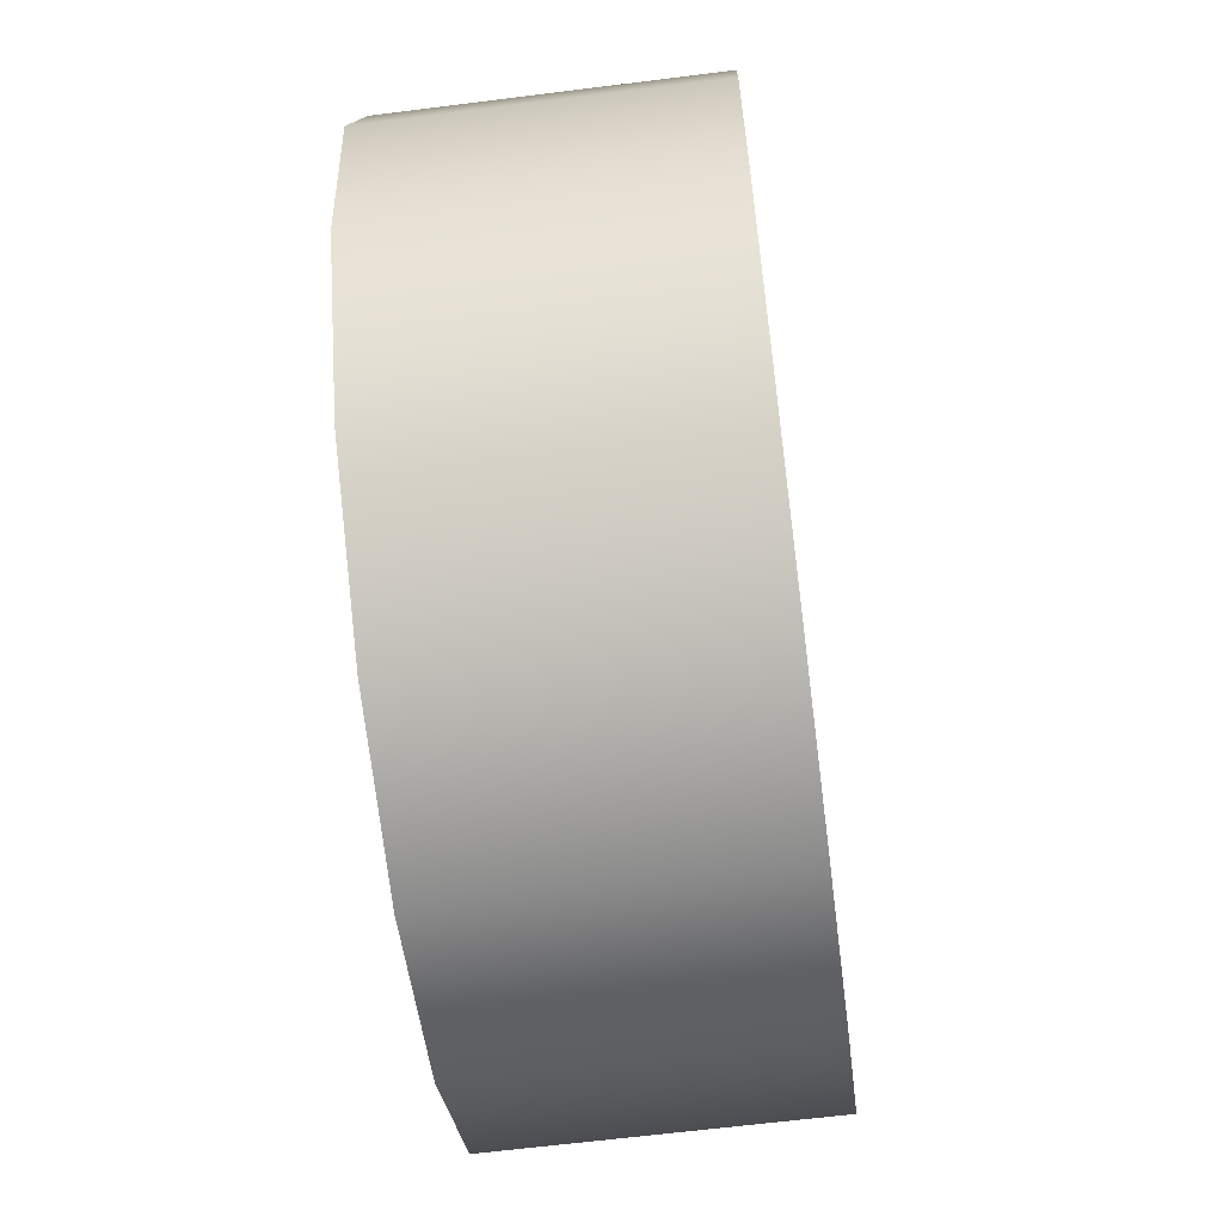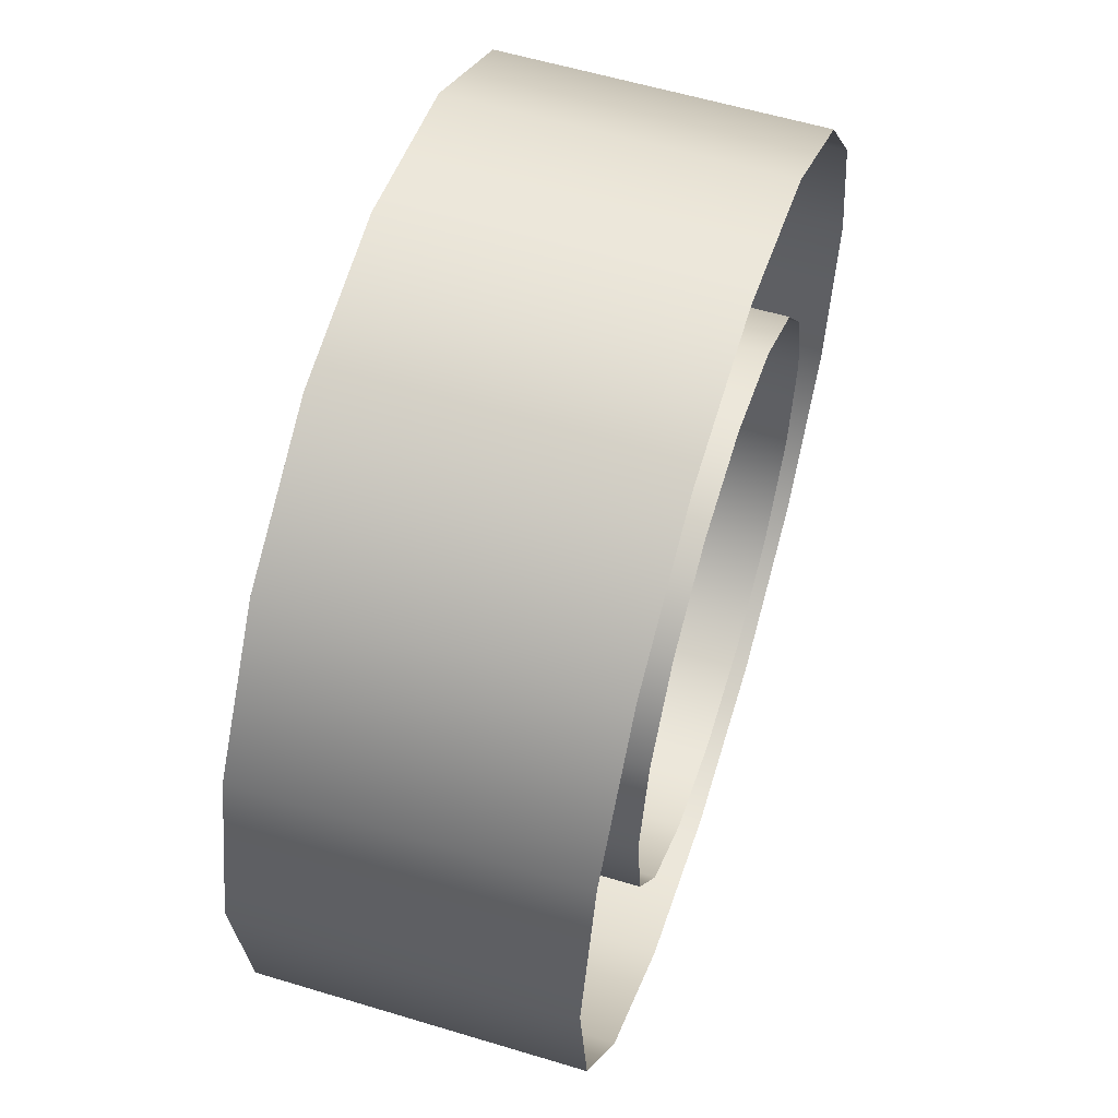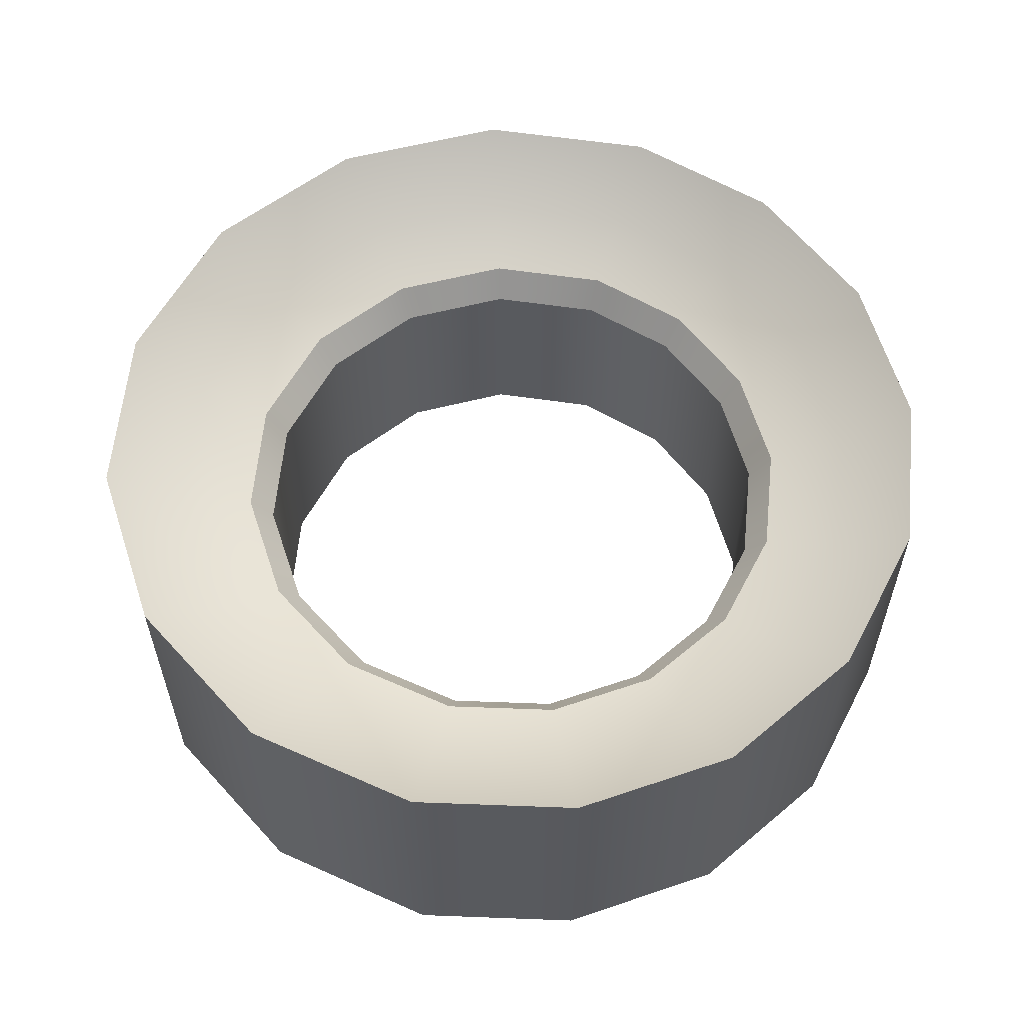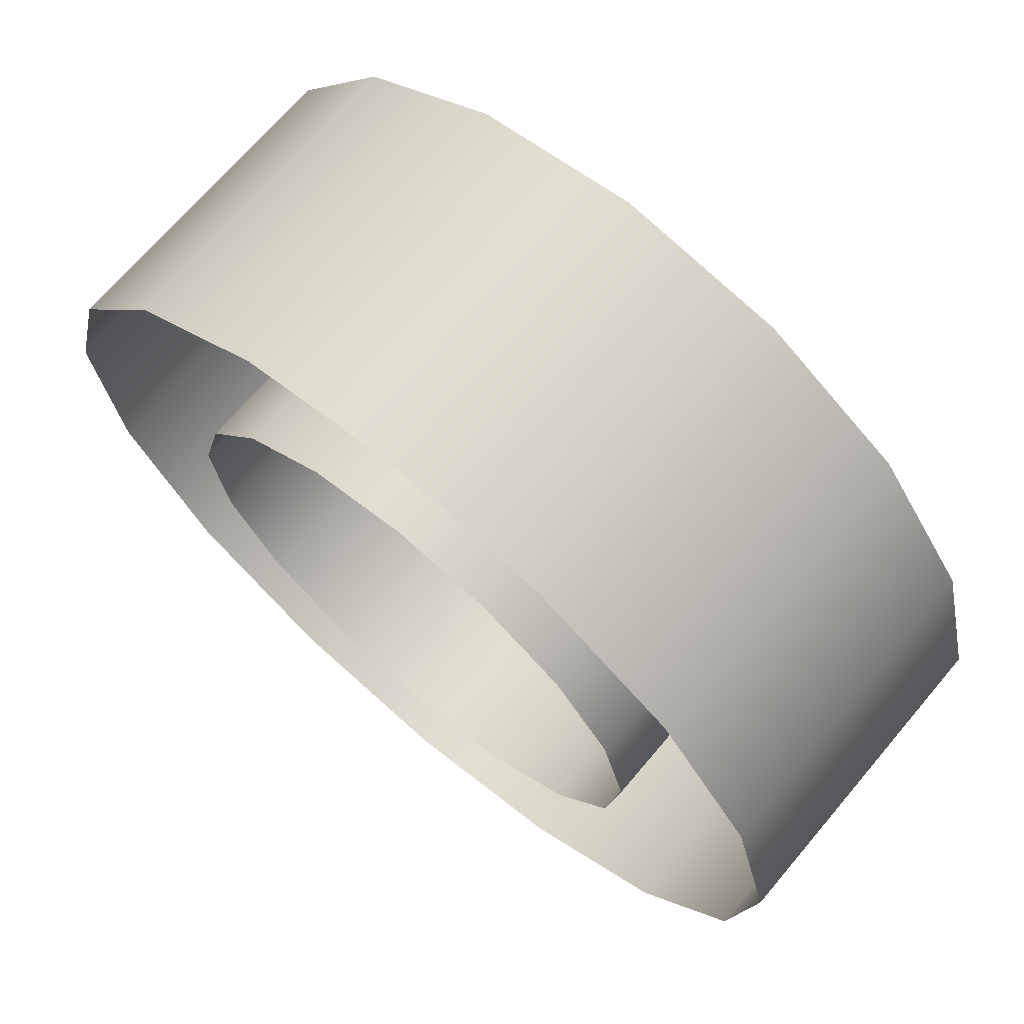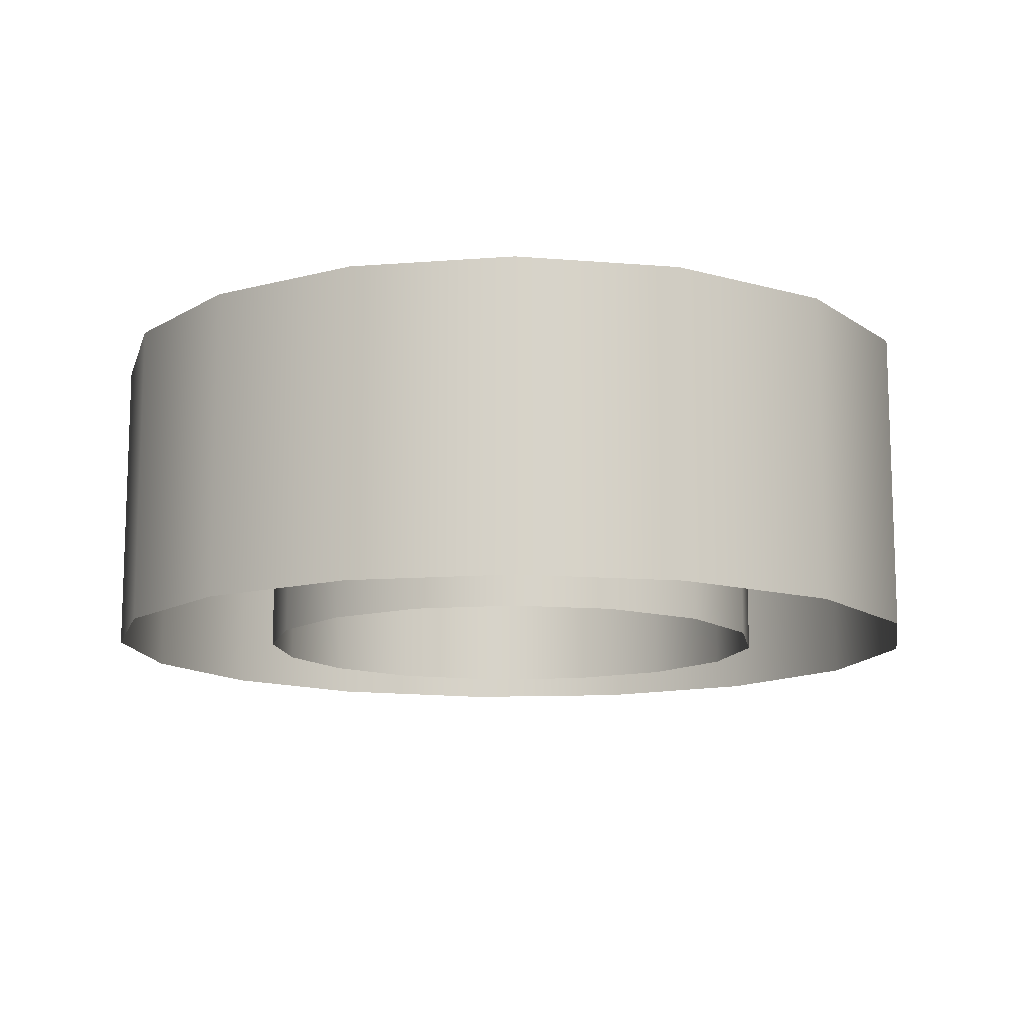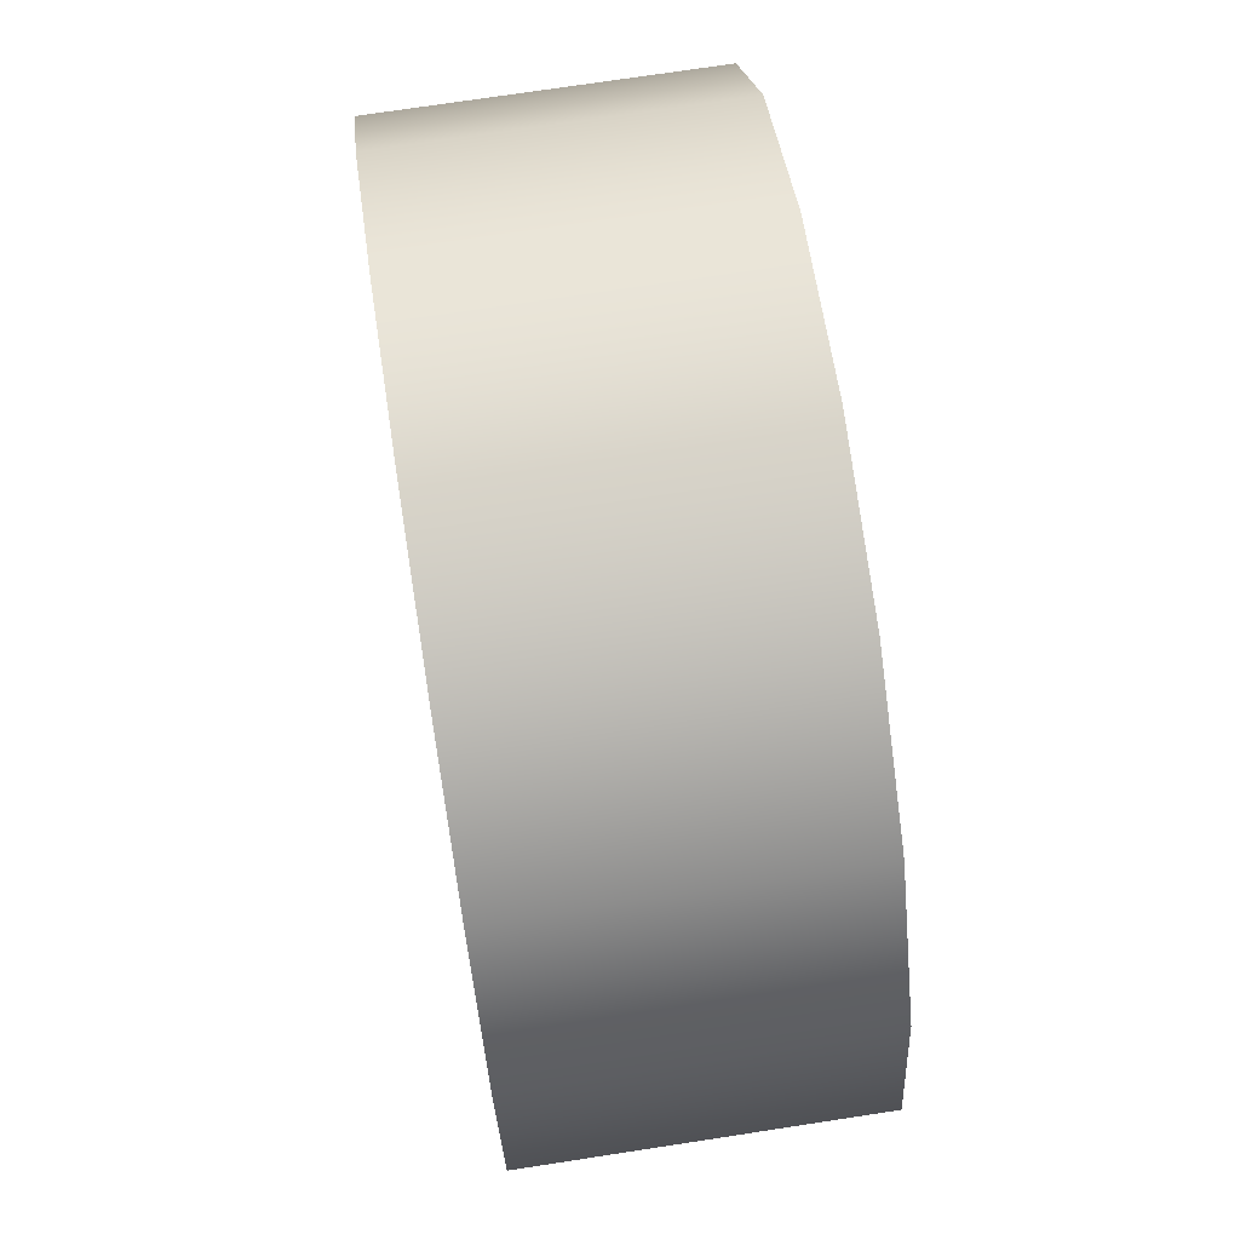
<metadata>
{"format":"obj","ext":"obj","renderer":"f3d","projection":"perspective","resolution":1024,"background":"white","views":[{"elev":-63.2,"azim":-82.7,"up":"+Y"},{"elev":57.5,"azim":107.5,"up":"+Y"},{"elev":58.9,"azim":106.7,"up":"+Z"},{"elev":69.6,"azim":-139.8,"up":"+Y"},{"elev":-12.4,"azim":-115.6,"up":"+Z"},{"elev":73.2,"azim":-98.7,"up":"+Y"}]}
</metadata>
<code>
o sponza_41
v -27.41 122.3 -24.67
v -26.46 122.1 -24.67
v -26.46 122.6 -24.83
v -27.22 122.7 -24.83
v -28.13 123.9 -26.36
v -28.23 124.6 -26.36
v -28.23 124.6 -25.04
v -28.13 123.9 -25.04
v -28.63 125.5 -24.67
v -28.85 124.6 -24.67
v -28.37 124.6 -24.83
v -28.19 125.3 -24.83
v -29.17 123.5 -24.31
v -28.72 123.7 -24.67
v -29.33 124.7 -24.31
v -29.17 123.5 -26.36
v -29.17 123.5 -24.31
v -29.33 124.7 -24.31
v -29.33 124.7 -26.36
v -27.11 126.1 -26.36
v -26.46 126.2 -26.36
v -26.46 126.2 -25.04
v -27.11 126.1 -25.04
v -27.52 127.1 -24.31
v -27.34 126.7 -24.67
v -26.46 126.9 -24.67
v -26.46 127.3 -24.31
v -27.52 127.1 -26.36
v -27.52 127.1 -24.31
v -26.46 127.3 -24.31
v -26.46 127.3 -26.36
v -25.51 122.3 -24.67
v -25.7 122.7 -24.83
v -24.69 124.6 -26.36
v -24.79 123.9 -26.36
v -24.79 123.9 -25.04
v -24.69 124.6 -25.04
v -24.07 124.6 -24.67
v -24.29 125.5 -24.67
v -24.73 125.3 -24.83
v -24.55 124.6 -24.83
v -24.2 123.7 -24.67
v -23.75 123.5 -24.31
v -23.59 124.7 -24.31
v -23.59 124.7 -24.31
v -23.75 123.5 -24.31
v -23.75 123.5 -26.36
v -23.59 124.7 -26.36
v -25.81 126.1 -26.36
v -25.81 126.1 -25.04
v -25.58 126.7 -24.67
v -25.4 127.1 -24.31
v -25.4 127.1 -24.31
v -25.4 127.1 -26.36
v -28.21 122.8 -24.67
v -27.86 123.2 -24.83
v -28.26 123.8 -24.83
v -27.16 122.8 -26.36
v -27.75 123.3 -26.36
v -27.75 123.3 -25.04
v -27.16 122.8 -25.04
v -28.1 126.2 -24.67
v -27.77 125.9 -24.83
v -27.16 126.3 -24.83
v -27.6 121.8 -24.31
v -28.56 122.5 -24.31
v -27.6 121.8 -26.36
v -27.6 121.8 -24.31
v -28.56 122.5 -24.31
v -28.56 122.5 -26.36
v -28.06 125.2 -26.36
v -27.67 125.8 -26.36
v -27.67 125.8 -25.04
v -28.06 125.2 -25.04
v -29.06 125.7 -24.31
v -28.43 126.6 -24.31
v -29.06 125.7 -26.36
v -29.06 125.7 -24.31
v -28.43 126.6 -24.31
v -28.43 126.6 -26.36
v -24.66 123.8 -24.83
v -25.06 123.2 -24.83
v -24.71 122.8 -24.67
v -25.76 122.8 -26.36
v -25.76 122.8 -25.04
v -25.17 123.3 -25.04
v -25.17 123.3 -26.36
v -25.76 126.3 -24.83
v -25.15 125.9 -24.83
v -24.82 126.2 -24.67
v -25.32 121.8 -24.31
v -24.36 122.5 -24.31
v -25.32 121.8 -24.31
v -25.32 121.8 -26.36
v -24.36 122.5 -26.36
v -24.36 122.5 -24.31
v -24.86 125.2 -26.36
v -24.86 125.2 -25.04
v -25.25 125.8 -25.04
v -25.25 125.8 -26.36
v -23.86 125.7 -24.31
v -24.49 126.6 -24.31
v -23.86 125.7 -24.31
v -23.86 125.7 -26.36
v -24.49 126.6 -26.36
v -24.49 126.6 -24.31
v -26.46 122.7 -26.36
v -26.46 122.7 -25.04
v -26.46 126.4 -24.83
v -26.46 121.6 -24.31
v -26.46 121.6 -26.36
v -26.46 121.6 -24.31
v -28.37 124.6 -24.83
v -28.26 123.8 -24.83
v -28.13 123.9 -25.04
v -28.23 124.6 -25.04
v -26.46 126.4 -24.83
v -27.16 126.3 -24.83
v -27.11 126.1 -25.04
v -26.46 126.2 -25.04
v -24.66 123.8 -24.83
v -24.55 124.6 -24.83
v -24.69 124.6 -25.04
v -24.79 123.9 -25.04
v -25.76 126.3 -24.83
v -25.81 126.1 -25.04
v -27.86 123.2 -24.83
v -27.22 122.7 -24.83
v -27.16 122.8 -25.04
v -27.75 123.3 -25.04
v -27.77 125.9 -24.83
v -28.19 125.3 -24.83
v -28.06 125.2 -25.04
v -27.67 125.8 -25.04
v -25.7 122.7 -24.83
v -25.06 123.2 -24.83
v -25.17 123.3 -25.04
v -25.76 122.8 -25.04
v -24.73 125.3 -24.83
v -25.15 125.9 -24.83
v -25.25 125.8 -25.04
v -24.86 125.2 -25.04
v -26.46 122.6 -24.83
v -26.46 122.7 -25.04
f 1 2 3
f 1 3 4
f 5 6 7
f 5 7 8
f 9 10 11
f 9 11 12
f 13 14 10
f 13 10 15
f 16 17 18
f 16 18 19
f 20 21 22
f 20 22 23
f 24 25 26
f 24 26 27
f 28 29 30
f 28 30 31
f 2 32 33
f 2 33 3
f 34 35 36
f 34 36 37
f 38 39 40
f 38 40 41
f 38 42 43
f 38 43 44
f 45 46 47
f 45 47 48
f 21 49 50
f 21 50 22
f 26 51 52
f 26 52 27
f 30 53 54
f 30 54 31
f 14 55 56
f 14 56 57
f 58 59 60
f 58 60 61
f 25 62 63
f 25 63 64
f 65 1 55
f 65 55 66
f 67 68 69
f 67 69 70
f 71 72 73
f 71 73 74
f 75 9 62
f 75 62 76
f 77 78 79
f 77 79 80
f 42 81 82
f 42 82 83
f 84 85 86
f 84 86 87
f 51 88 89
f 51 89 90
f 32 91 92
f 32 92 83
f 93 94 95
f 93 95 96
f 97 98 99
f 97 99 100
f 39 101 102
f 39 102 90
f 103 104 105
f 103 105 106
f 55 1 4
f 55 4 56
f 59 5 8
f 59 8 60
f 62 9 12
f 62 12 63
f 66 55 14
f 66 14 13
f 70 69 17
f 70 17 16
f 72 20 23
f 72 23 73
f 76 62 25
f 76 25 24
f 80 79 29
f 80 29 28
f 83 82 33
f 83 33 32
f 87 86 36
f 87 36 35
f 90 89 40
f 90 40 39
f 83 92 43
f 83 43 42
f 96 95 47
f 96 47 46
f 100 99 50
f 100 50 49
f 90 102 52
f 90 52 51
f 106 105 54
f 106 54 53
f 10 14 57
f 10 57 11
f 107 58 61
f 107 61 108
f 26 25 64
f 26 64 109
f 1 65 110
f 1 110 2
f 111 112 68
f 111 68 67
f 6 71 74
f 6 74 7
f 15 10 9
f 15 9 75
f 19 18 78
f 19 78 77
f 38 41 81
f 38 81 42
f 107 108 85
f 107 85 84
f 26 109 88
f 26 88 51
f 2 110 91
f 2 91 32
f 112 111 94
f 112 94 93
f 34 37 98
f 34 98 97
f 38 44 101
f 38 101 39
f 45 48 104
f 45 104 103
f 113 114 115
f 113 115 116
f 117 118 119
f 117 119 120
f 121 122 123
f 121 123 124
f 125 117 120
f 125 120 126
f 127 128 129
f 127 129 130
f 131 132 133
f 131 133 134
f 135 136 137
f 135 137 138
f 139 140 141
f 139 141 142
f 114 127 130
f 114 130 115
f 118 131 134
f 118 134 119
f 136 121 124
f 136 124 137
f 140 125 126
f 140 126 141
f 128 143 144
f 128 144 129
f 132 113 116
f 132 116 133
f 143 135 138
f 143 138 144
f 122 139 142
f 122 142 123

</code>
